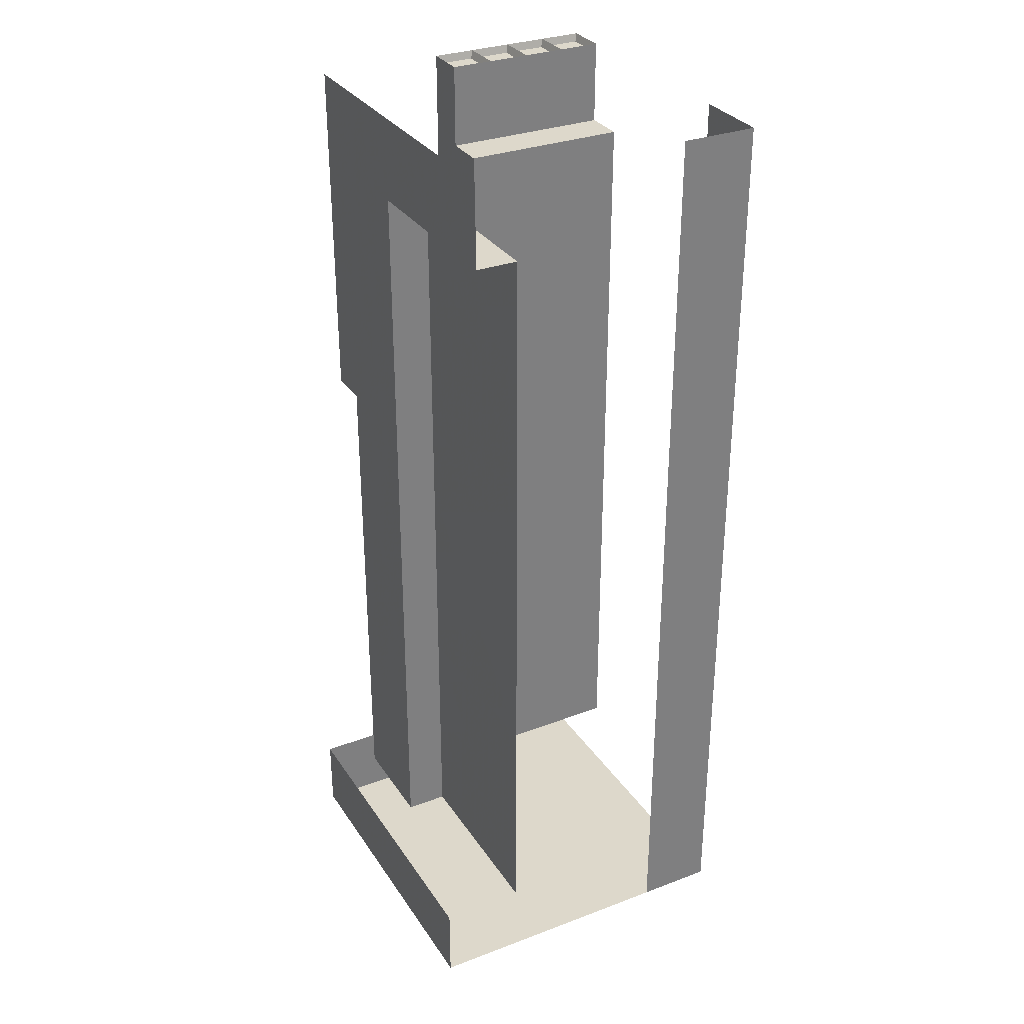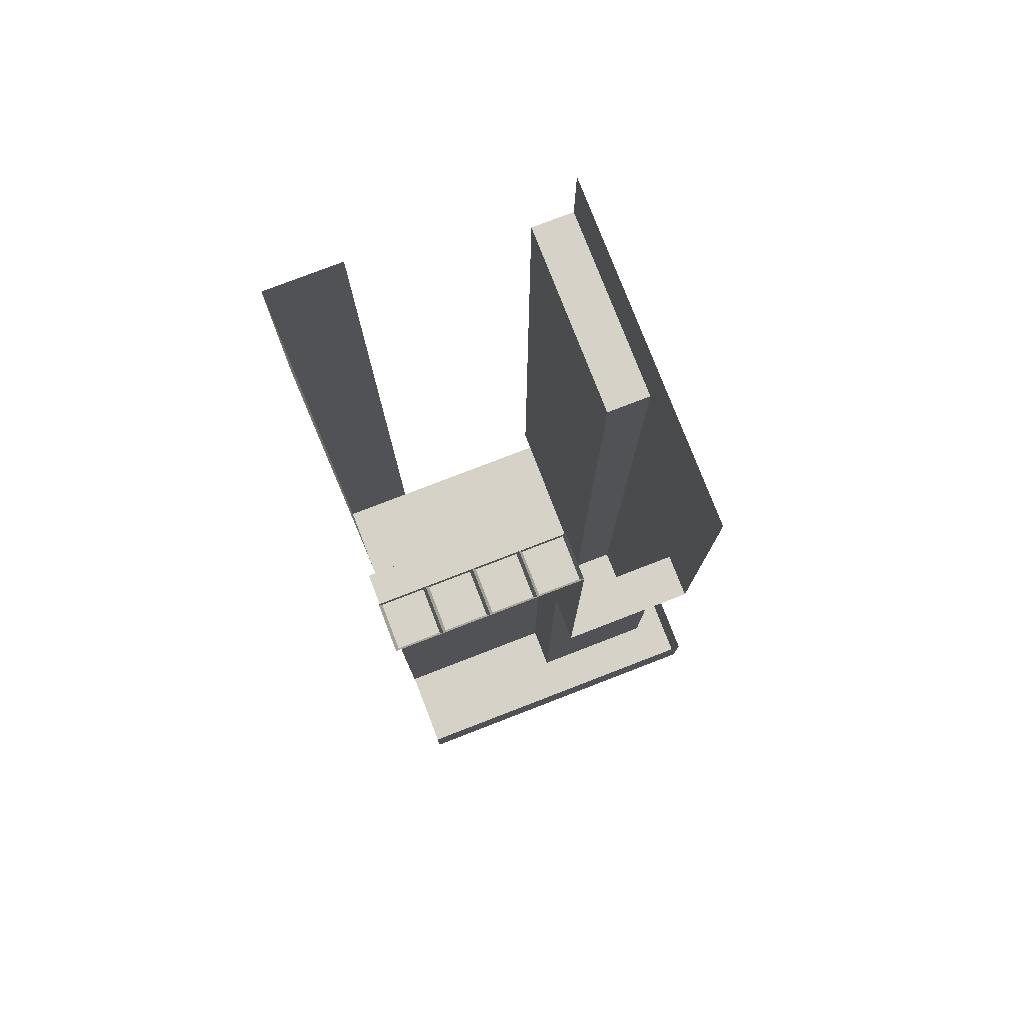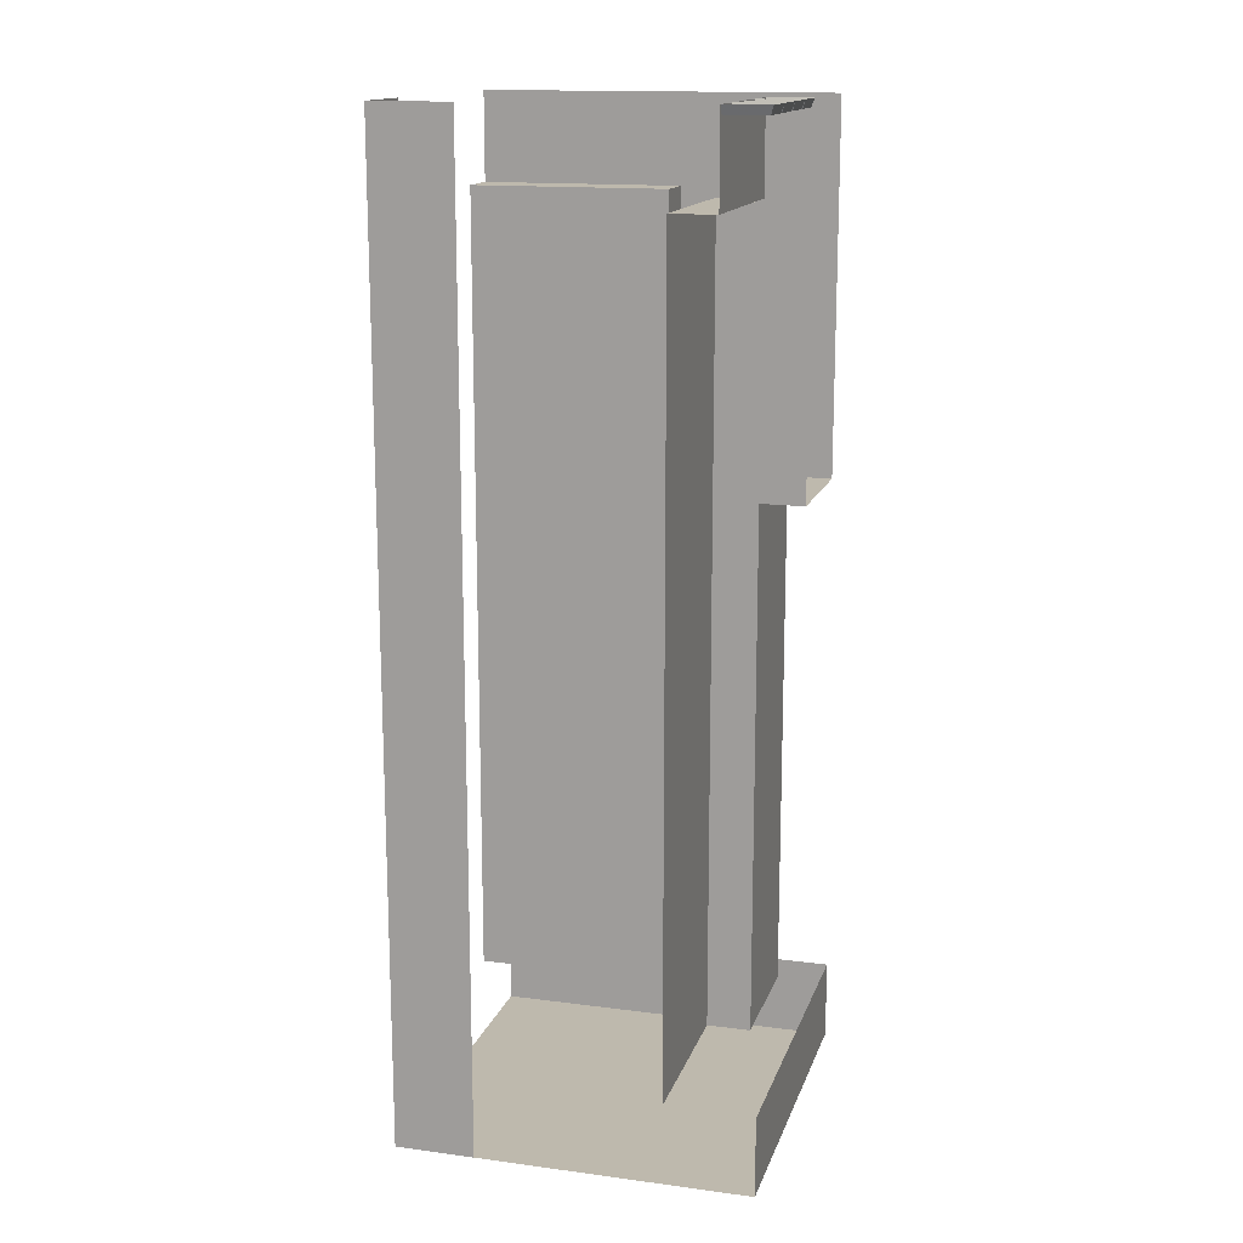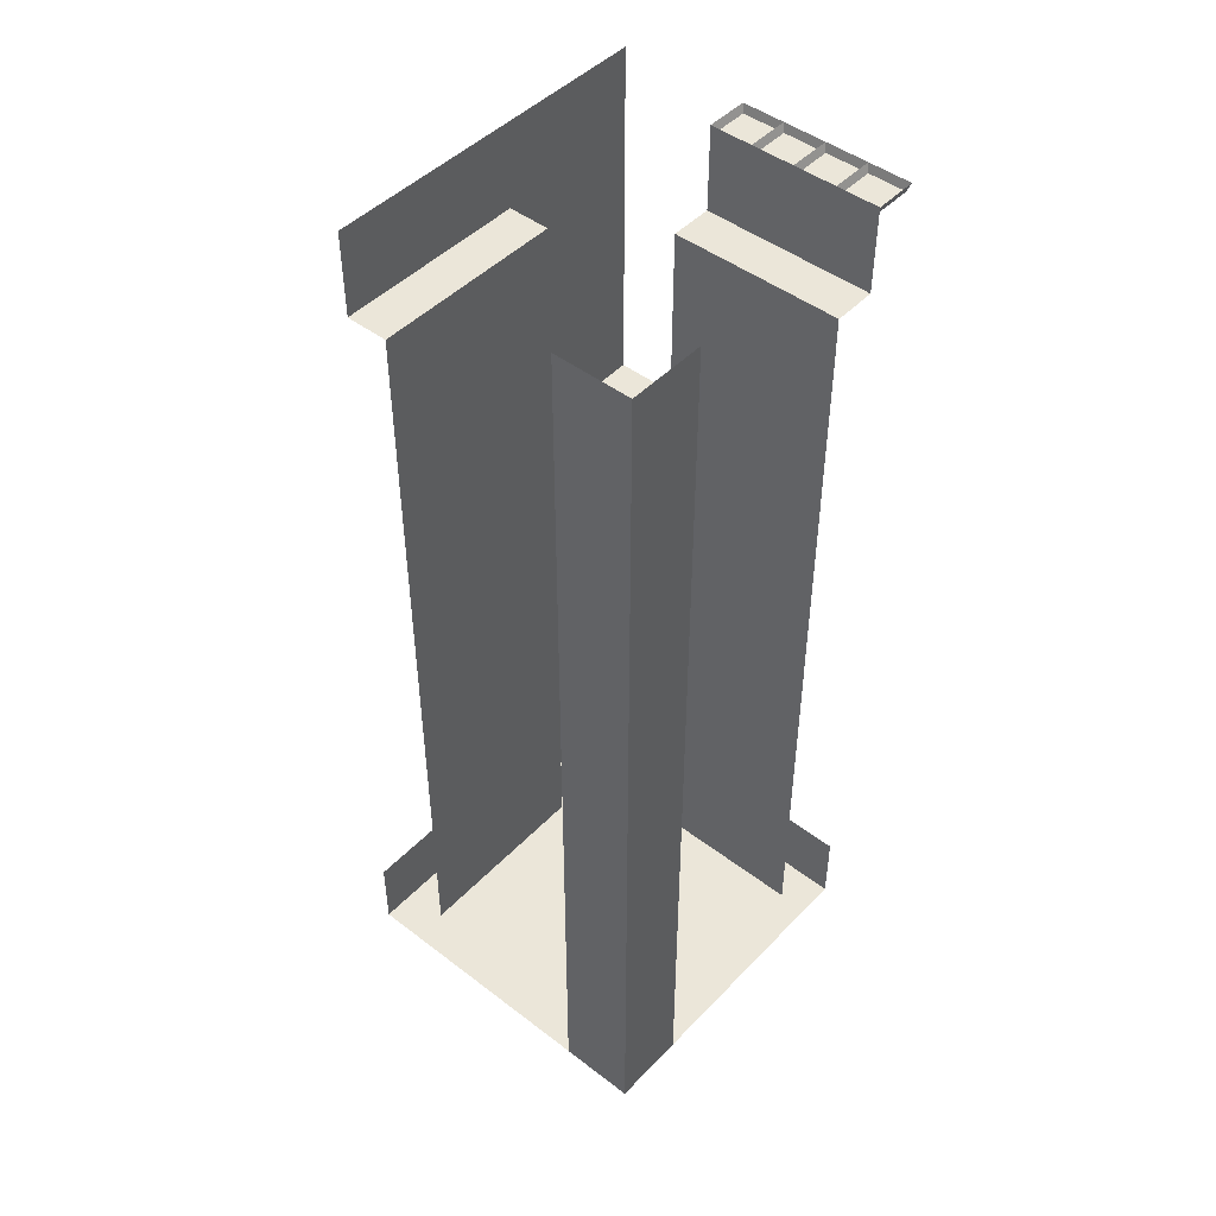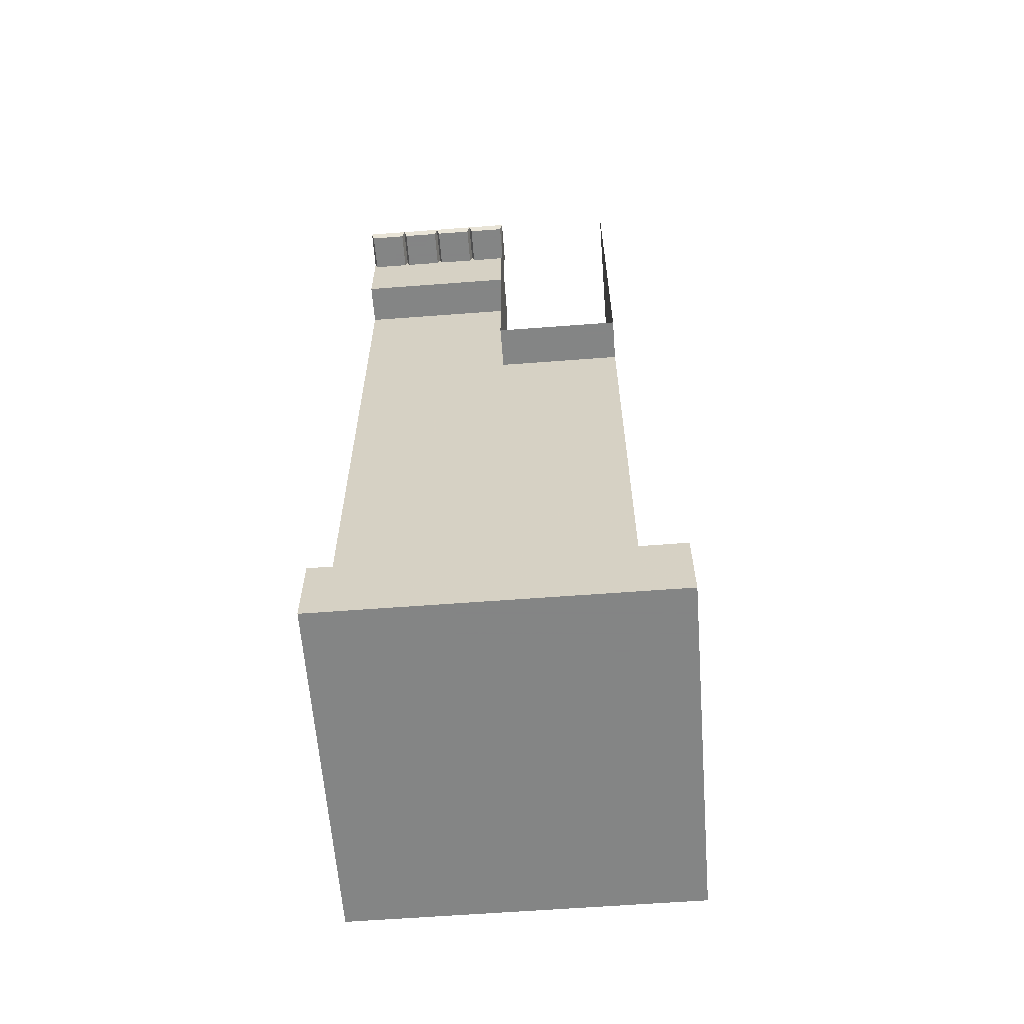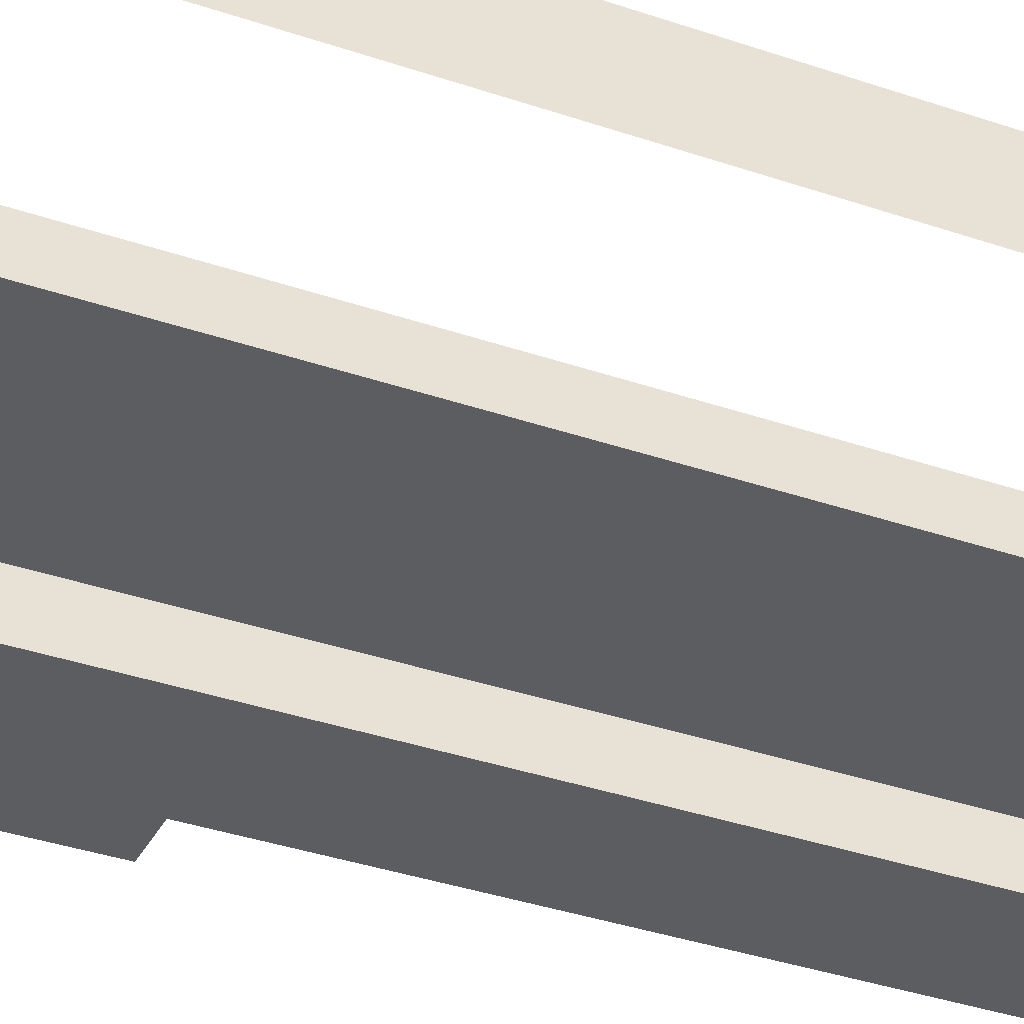
<metadata>
{"format":"obj","ext":"obj","renderer":"f3d","projection":"perspective","resolution":1024,"background":"white","views":[{"elev":31.5,"azim":-118.0,"up":"+Y"},{"elev":78.0,"azim":68.9,"up":"+Y"},{"elev":15.2,"azim":15.6,"up":"+Y"},{"elev":46.8,"azim":-49.1,"up":"+Y"},{"elev":-61.6,"azim":94.4,"up":"+Y"},{"elev":-35.7,"azim":-114.5,"up":"+Z"}]}
</metadata>
<code>
v -0.5 -0.625 0.2734
v -0.5 -0.625 0.5
v -0.5 0 0.5
v -0.5 0 0.2734
v -0.5 -1.039 0.2734
v -0.5 -1.039 0.5
v -0.2734 -0.625 0.5
v -0.2734 0 0.5
v -0.5 -1.281 0.2734
v -0.5 -1.281 0.5
v -0.2734 -1.039 0.5
v -0.5 -1.883 0.2734
v -0.5 -1.883 0.5
v -0.2734 -1.281 0.5
v -0.5 -2.547 0.2734
v -0.5 -2.547 0.5
v -0.2734 -1.883 0.5
v -0.5 -2.773 0.2734
v -0.5 -2.773 0.5
v -0.2734 -2.547 0.5
v -0.2734 -2.773 0.5
v 0.5 -2.773 -0.5
v 0.5 -2.773 0.5
v 0.5 -2.547 0.5
v 0.5 -2.547 -0.5
v -0.5 -2.773 -0.5
v -0.5 -2.547 -0.5
v -0.5 -0.25 -0.25
v -0.5 -0.25 -0.375
v 0.0625 -0.25 -0.375
v 0.0625 -0.25 -0.25
v -0.5 -0.625 -0.25
v 0.0625 -0.625 -0.25
v -0.5 -1.039 -0.25
v 0.0625 -1.039 -0.25
v -0.5 -1.281 -0.25
v 0.0625 -1.281 -0.25
v -0.5 -1.883 -0.25
v 0.0625 -1.883 -0.25
v -0.5 -2.547 -0.25
v 0.0625 -2.547 -0.25
v 0.0625 -1.883 -0.375
v 0.0625 -2.547 -0.375
v 0.375 -1.883 -0.375
v 0.375 -2.547 -0.375
v 0.375 -1.883 0
v 0.375 -2.547 0
v 0.25 -1.883 0
v 0.25 -2.547 0
v 0.25 -1.883 0.5
v 0.25 -2.547 0.5
v -0.5 0 -0.375
v 0.0625 0 -0.375
v 0.375 0 -0.375
v 0.375 -0.25 -0.375
v 0.0625 -0.625 -0.375
v 0.0625 -1.039 -0.375
v 0.0625 -1.281 -0.375
v 0.375 -1.281 -0.375
v 0.375 -1.281 0
v 0.25 -1.281 0
v 0.25 -1.281 0.5
v 0.375 -0.625 -0.375
v 0.375 -1.039 -0.375
v 0.375 -1.039 0
v 0.25 -1.039 0
v 0.25 -1.039 0.5
v 0.375 -0.25 0.5
v 0.25 -0.25 0.5
v 0.25 -0.25 0
v 0.375 -0.25 0
v 0.375 0 0.5
v 0.375 0 0
v 0.5 -0.25 0
v 0.5 0 0
v 0.375 -0.02344 0.007812
v 0.4922 -0.02344 0.007812
v 0.375 -0.02344 0.1172
v 0.4922 -0.02344 0.1172
v 0.375 0 0.125
v 0.5 0 0.125
v 0.375 -0.02344 0.1328
v 0.4922 -0.02344 0.1328
v 0.375 -0.02344 0.2422
v 0.4922 -0.02344 0.2422
v 0.375 0 0.25
v 0.5 0 0.25
v 0.375 -0.02344 0.2578
v 0.4922 -0.02344 0.2578
v 0.375 -0.02344 0.3672
v 0.4922 -0.02344 0.3672
v 0.375 0 0.375
v 0.5 0 0.375
v 0.375 -0.02344 0.3828
v 0.4922 -0.02344 0.3828
v 0.375 -0.02344 0.4922
v 0.4922 -0.02344 0.4922
v 0.5 0 0.5
v 0.25 -0.625 0.5
v 0.25 -0.625 0
v 0.375 -0.625 0
v 0.5 -0.625 0
v 0.5 -1.039 0
v 0.5 0 -0.375
v 0.5 -0.25 -0.375
v 0.5 -0.625 -0.375
v 0.5 -1.039 -0.375
f 1 2 3
f 1 3 4
f 2 1 5
f 2 5 6
f 2 6 7
f 2 7 8
f 2 8 3
f 6 5 9
f 6 9 10
f 6 10 11
f 6 11 7
f 10 9 12
f 10 12 13
f 10 13 14
f 10 14 11
f 13 12 15
f 13 15 16
f 13 16 17
f 13 17 14
f 16 15 18
f 16 18 19
f 16 19 20
f 16 20 17
f 20 19 21
f 21 19 22
f 21 22 23
f 18 26 22
f 18 22 19
f 23 22 24
f 24 22 25
f 25 22 26
f 25 26 27
f 28 29 30
f 28 30 31
f 57 64 58
f 58 64 59
f 59 64 65
f 59 65 60
f 68 69 70
f 68 70 71
f 28 31 32
f 32 31 33
f 38 39 40
f 40 39 41
f 49 48 50
f 49 50 51
f 69 99 100
f 69 100 70
f 32 33 34
f 34 33 35
f 36 37 38
f 38 37 39
f 48 61 62
f 48 62 50
f 99 67 66
f 99 66 100
f 34 35 36
f 36 35 37
f 61 66 67
f 61 67 62
f 41 39 42
f 41 42 43
f 47 46 48
f 47 48 49
f 30 56 33
f 30 33 31
f 70 100 101
f 70 101 71
f 43 42 44
f 43 44 45
f 45 44 46
f 45 46 47
f 29 52 53
f 29 53 30
f 30 53 54
f 30 54 55
f 30 55 56
f 35 33 56
f 35 56 57
f 37 58 39
f 39 58 42
f 46 60 61
f 46 61 48
f 56 55 63
f 68 71 72
f 72 71 73
f 73 71 74
f 73 74 75
f 71 101 102
f 71 102 74
f 100 66 65
f 100 65 101
f 104 105 55
f 104 55 54
f 105 106 63
f 105 63 55
f 35 57 37
f 37 57 58
f 42 58 59
f 42 59 44
f 44 59 60
f 44 60 46
f 56 63 57
f 57 63 64
f 60 65 66
f 60 66 61
f 73 75 76
f 76 75 77
f 78 79 80
f 80 79 81
f 80 81 82
f 82 81 83
f 84 85 86
f 86 85 87
f 86 87 88
f 88 87 89
f 90 91 92
f 92 91 93
f 92 93 94
f 94 93 95
f 96 97 72
f 72 97 98
f 98 97 93
f 93 97 95
f 101 65 103
f 101 103 102
f 107 64 106
f 106 64 63
f 91 89 87
f 91 87 93
f 85 83 81
f 85 81 87
f 79 77 75
f 79 75 81
f 76 77 78
f 78 77 79
f 82 83 84
f 84 83 85
f 88 89 90
f 90 89 91
f 94 95 96
f 96 95 97
f 107 103 65
f 107 65 64

</code>
